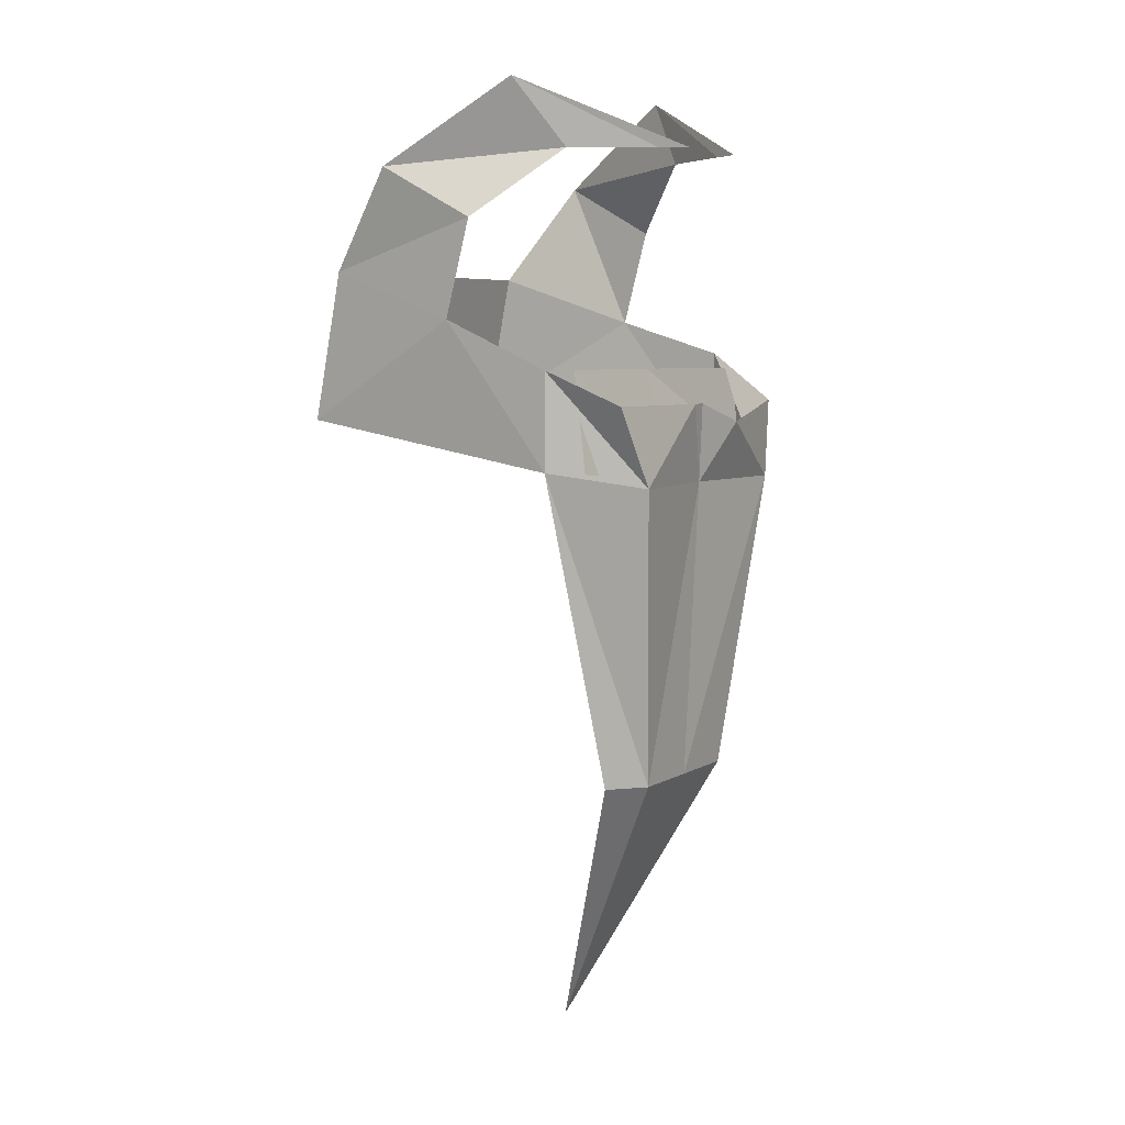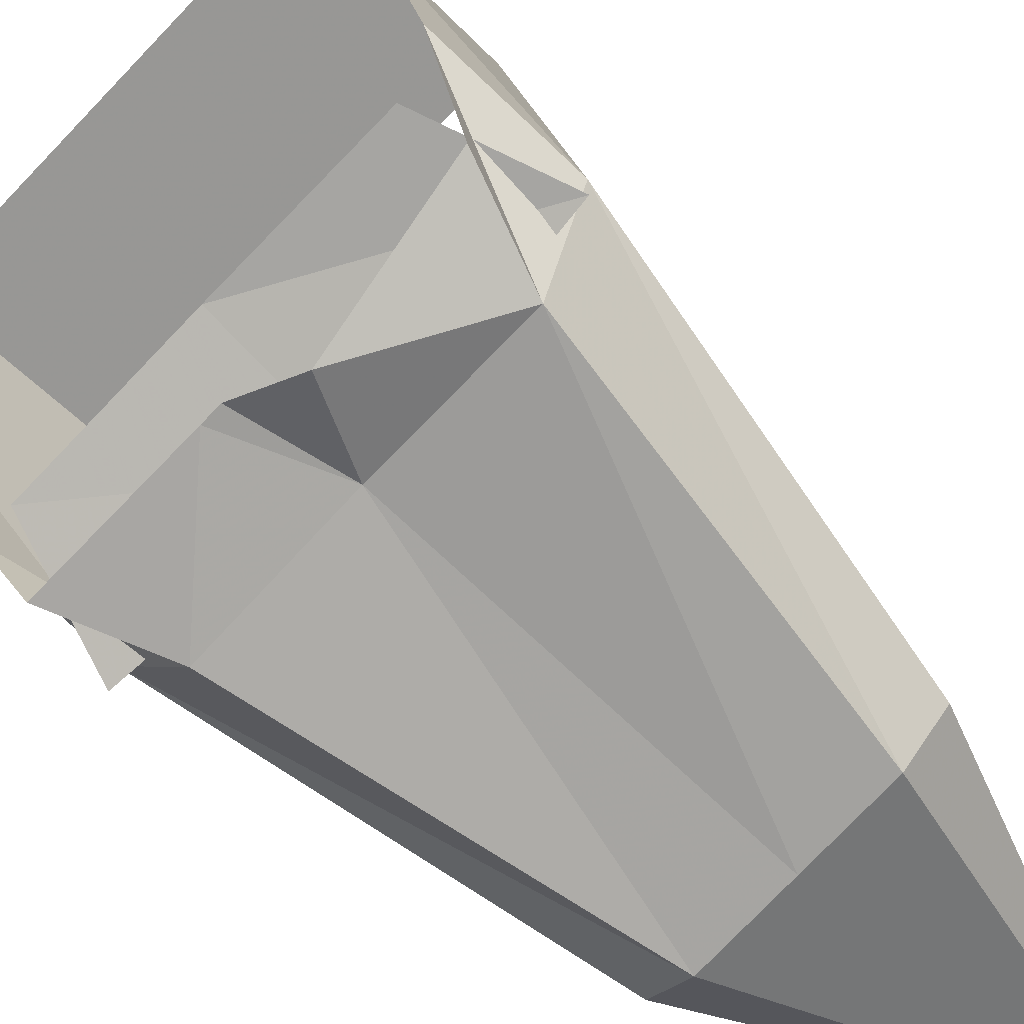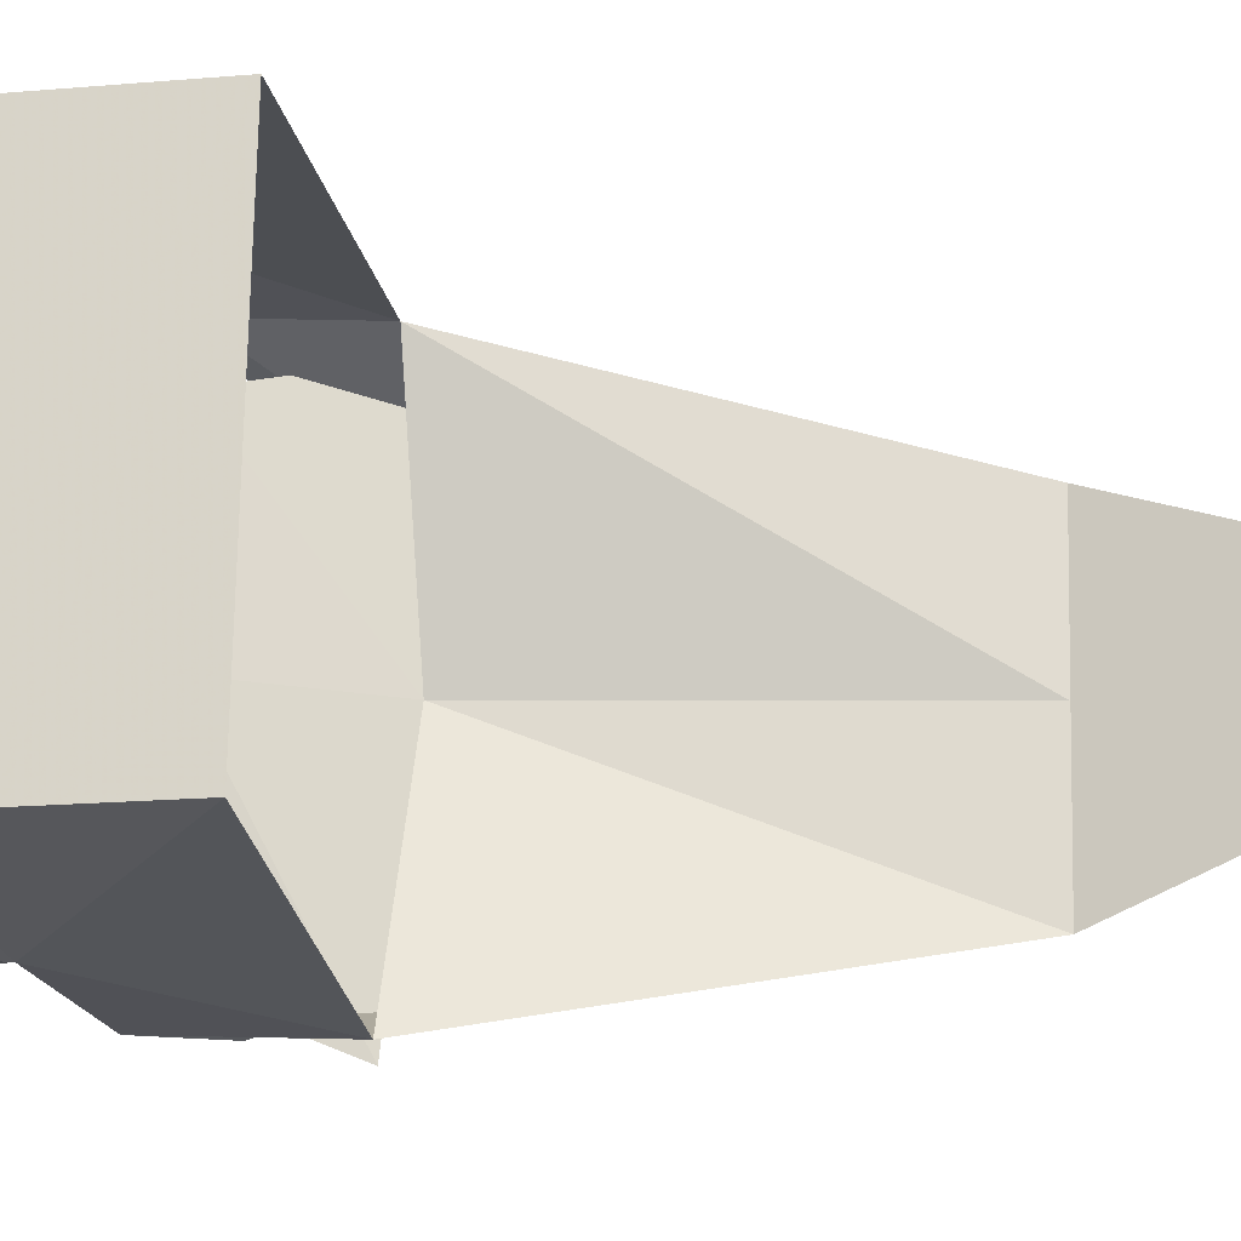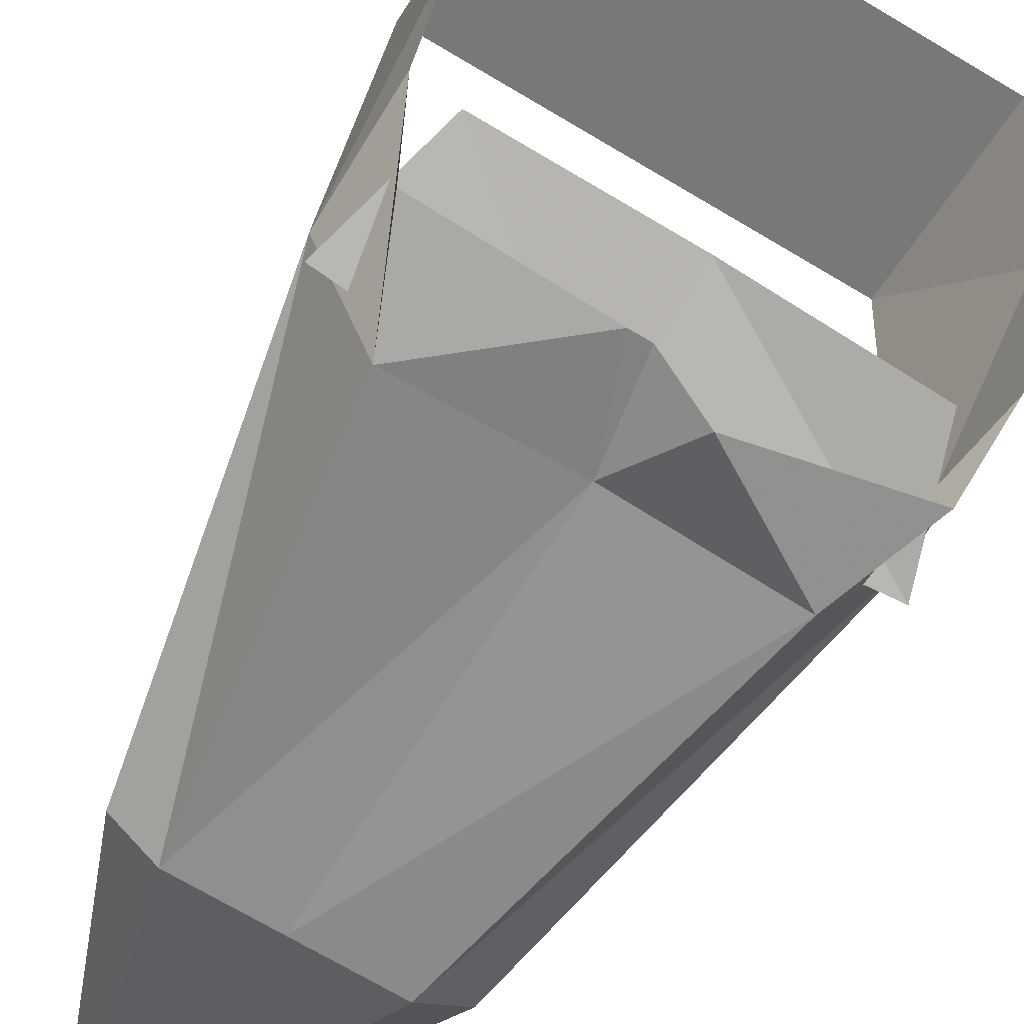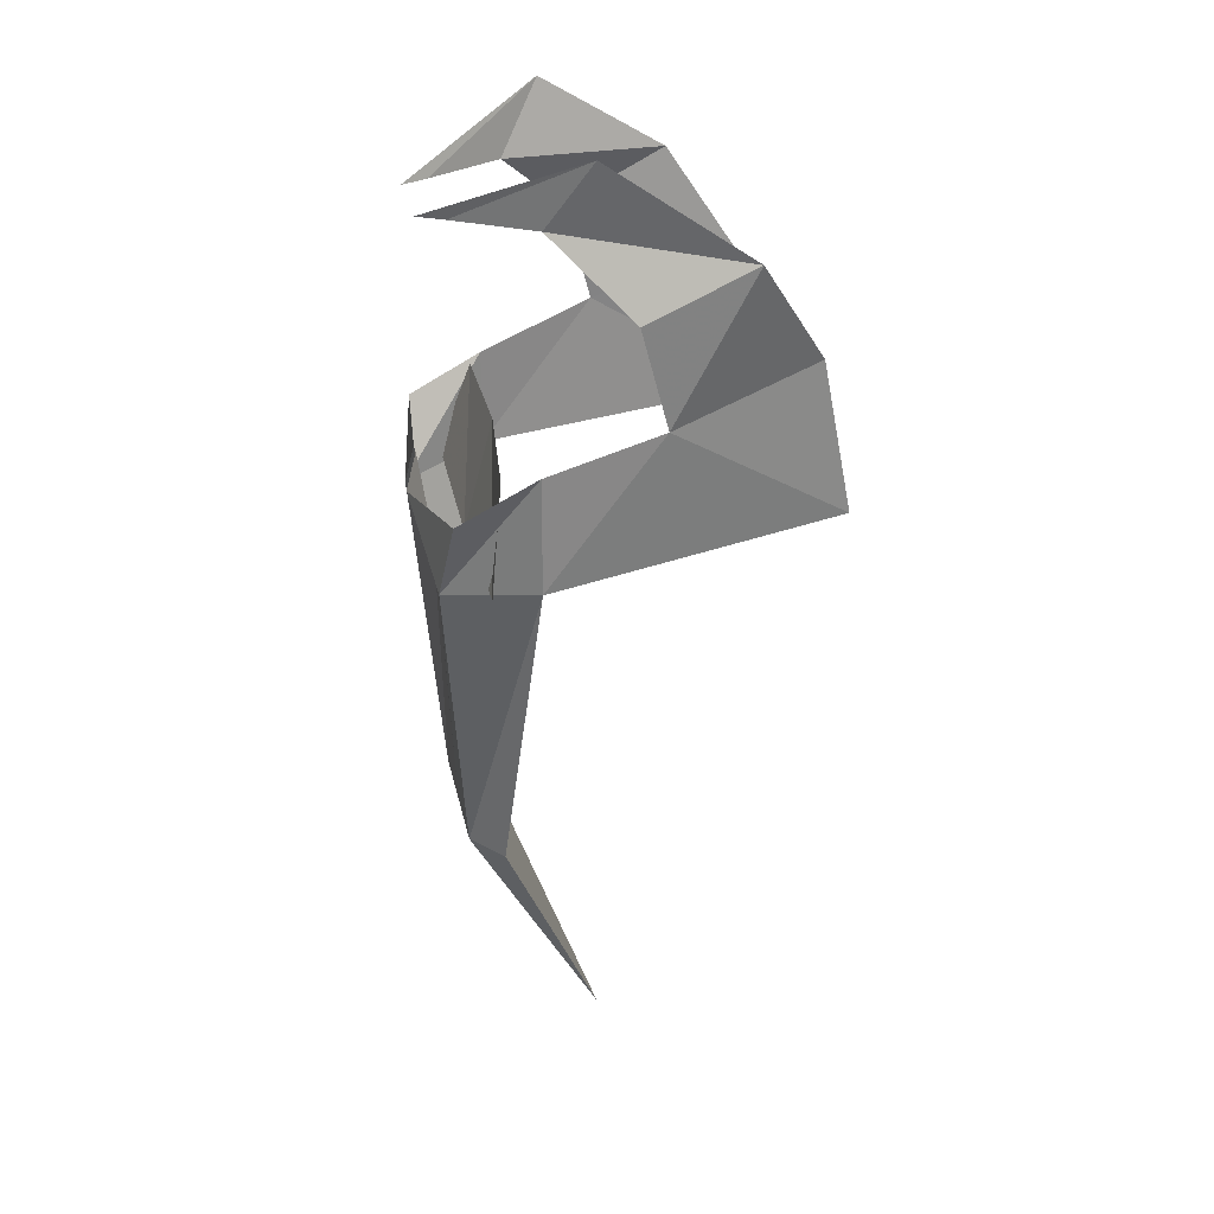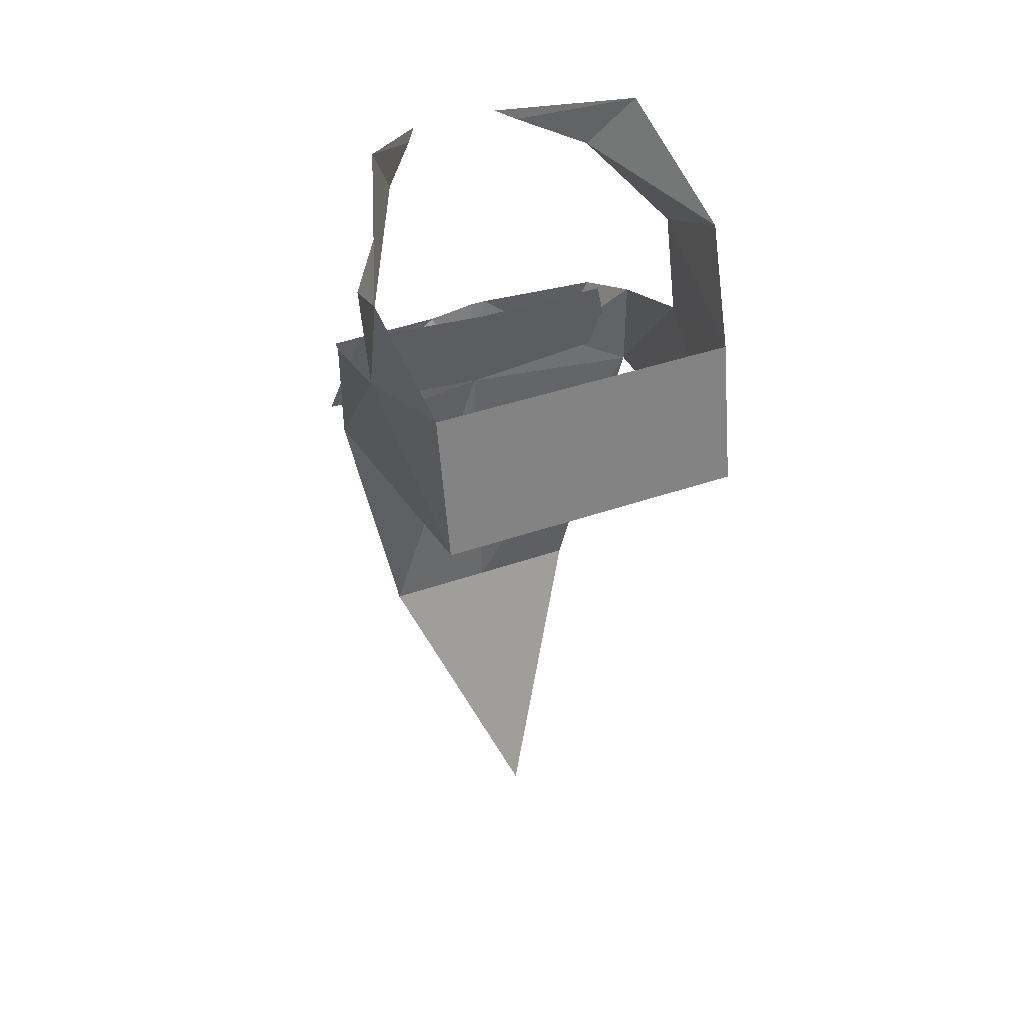
<metadata>
{"format":"obj","ext":"obj","renderer":"f3d","projection":"perspective","resolution":1024,"background":"white","views":[{"elev":6.1,"azim":121.6,"up":"+Y"},{"elev":-75.6,"azim":-133.6,"up":"+Z"},{"elev":69.7,"azim":-88.9,"up":"+Z"},{"elev":-68.0,"azim":148.8,"up":"+Z"},{"elev":27.7,"azim":-101.6,"up":"+Y"},{"elev":41.8,"azim":-22.8,"up":"+Y"}]}
</metadata>
<code>
o item/splitbark_helm/male/chat
v 45 8 -13
v 45 -18 -6
v 41 -5 32
v 45 22 14
v 28 26 -32
v 41 -45 40
v -43 -5 32
v -43 -45 40
v -48 -18 -6
v -52 22 14
v -48 -57 -36
v -48 -27 -36
v -35 -61 -59
v -43 -40 -56
v -9 -45 -63
v -1 -61 -56
v 3 -40 -59
v -1 -141 -52
v -21 -141 -52
v -31 -141 -44
v -1 -61 -48
v -1 -141 -44
v 45 -57 -36
v 28 -141 -44
v 19 -141 -52
v 32 -61 -59
v 45 -31 -36
v 41 -40 -56
v 7 -40 -59
v -48 8 -13
v -31 26 -32
v -39 44 -21
v -18 26 -52
v -14 26 -59
v 15 26 -52
v 37 44 -21
v 11 26 -59
v 45 -57 -48
v 37 -31 -40
v -1 -31 -40
v -48 -57 -48
v -39 -31 -44
v -1 -215 -14
f 1 2 3
f 1 3 4
f 1 4 5
f 1 5 4
f 1 4 3
f 1 3 2
f 2 3 6
f 2 6 3
f 3 6 7
f 3 7 6
f 6 7 8
f 6 8 7
f 7 8 9
f 7 9 10
f 7 10 9
f 7 9 8
f 8 9 11
f 8 11 9
f 9 11 12
f 9 12 11
f 11 12 13
f 11 13 12
f 12 13 14
f 12 14 13
f 13 14 15
f 13 15 14
f 15 13 16
f 15 16 17
f 15 17 16
f 15 16 13
f 13 16 18
f 13 18 19
f 13 19 11
f 11 19 20
f 11 20 21
f 21 20 22
f 21 22 23
f 23 22 24
f 23 24 25
f 23 25 26
f 23 26 27
f 23 27 26
f 26 27 28
f 26 28 29
f 26 29 16
f 26 16 29
f 26 29 28
f 26 28 27
f 9 30 10
f 9 10 30
f 30 10 31
f 30 31 10
f 10 31 32
f 10 32 31
f 31 32 33
f 31 33 32
f 31 32 33
f 33 32 34
f 33 34 32
f 33 32 34
f 33 34 32
f 2 27 23
f 2 23 6
f 2 6 23
f 2 23 27
f 16 29 17
f 16 17 29
f 5 35 36
f 5 36 4
f 5 4 36
f 5 36 35
f 5 35 36
f 5 36 4
f 36 37 35
f 36 35 37
f 36 37 35
f 36 35 37
f 21 38 39
f 21 39 40
f 21 40 41
f 41 40 42
f 19 18 43
f 19 43 20
f 20 43 22
f 22 43 24
f 24 43 25
f 25 43 18
f 25 18 16
f 25 16 26
f 10 32 31

</code>
